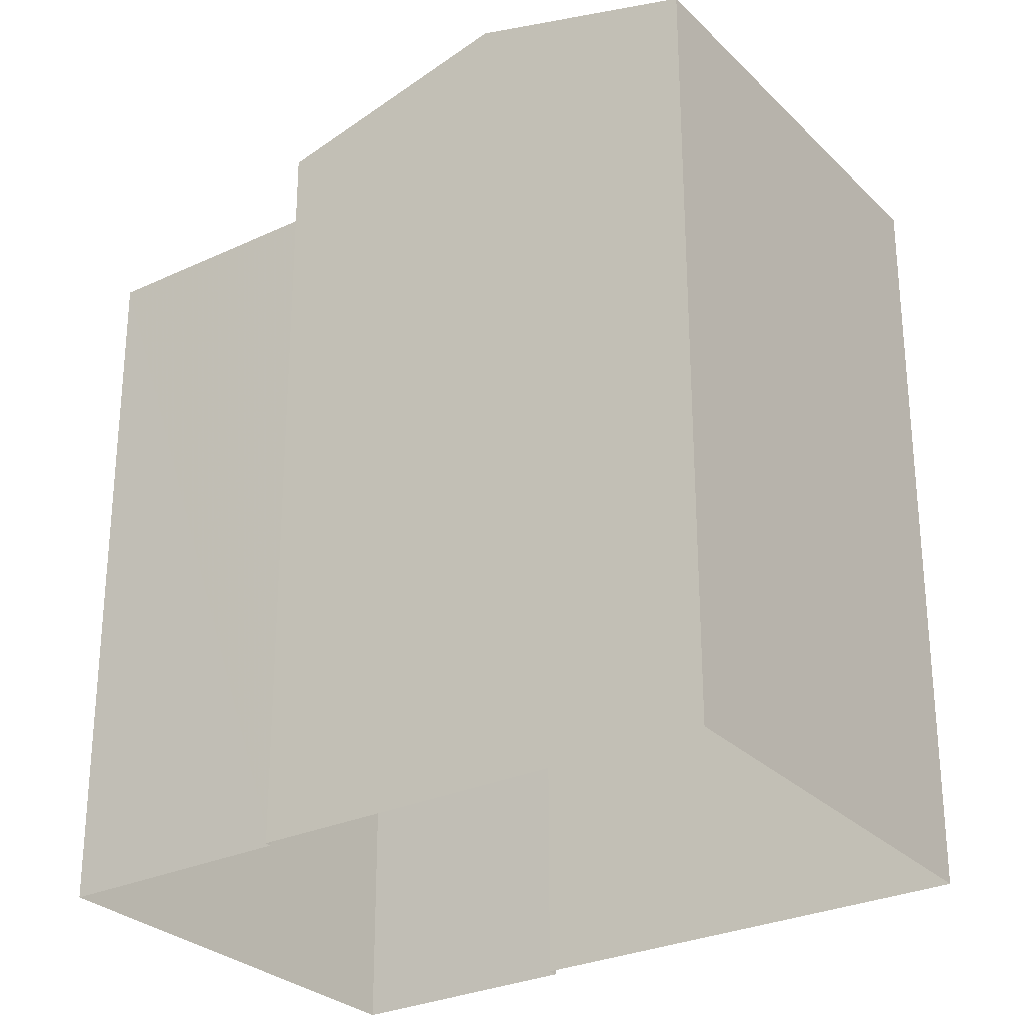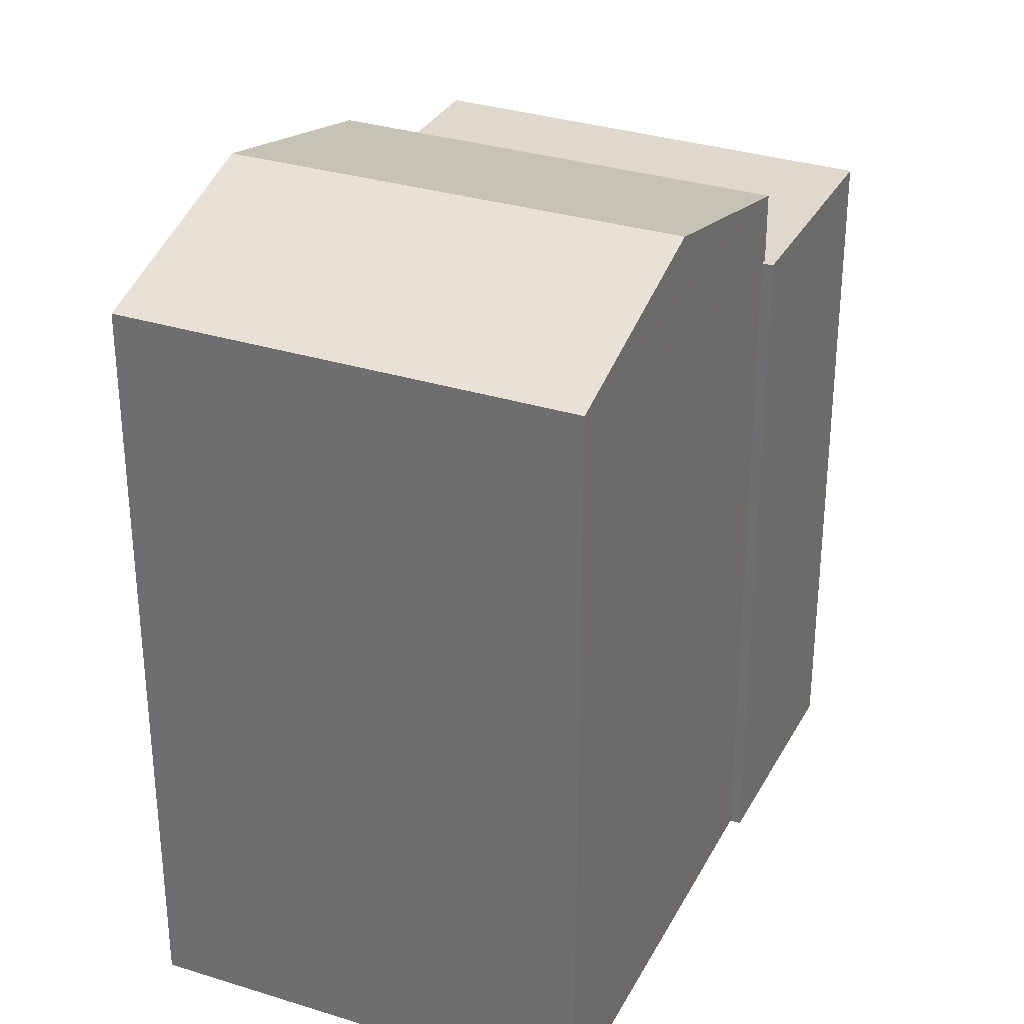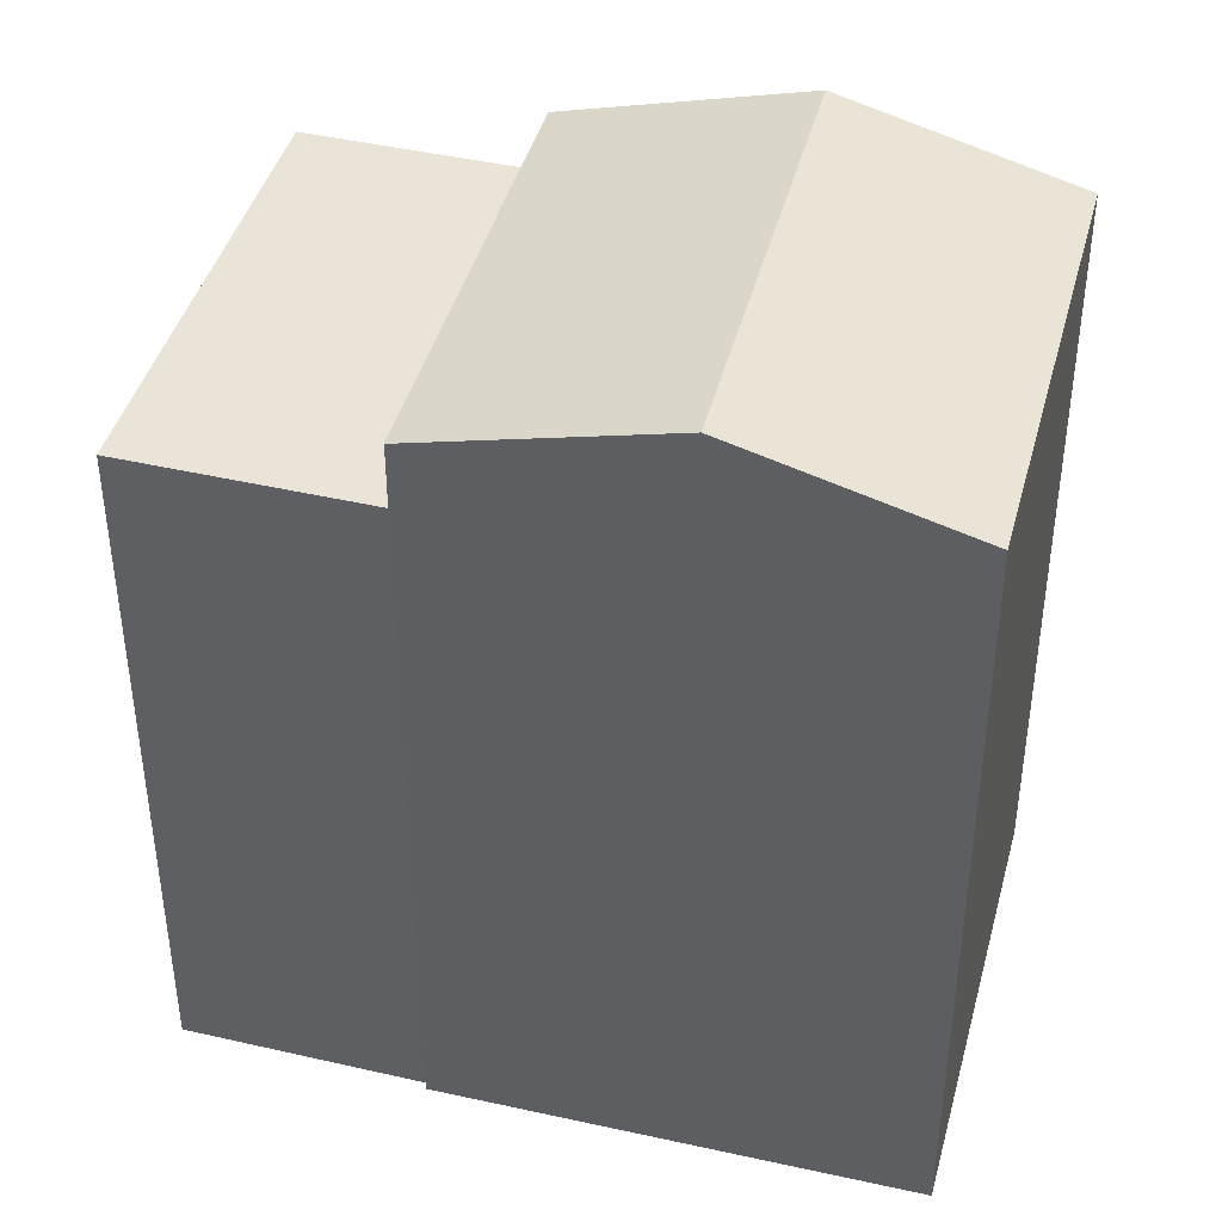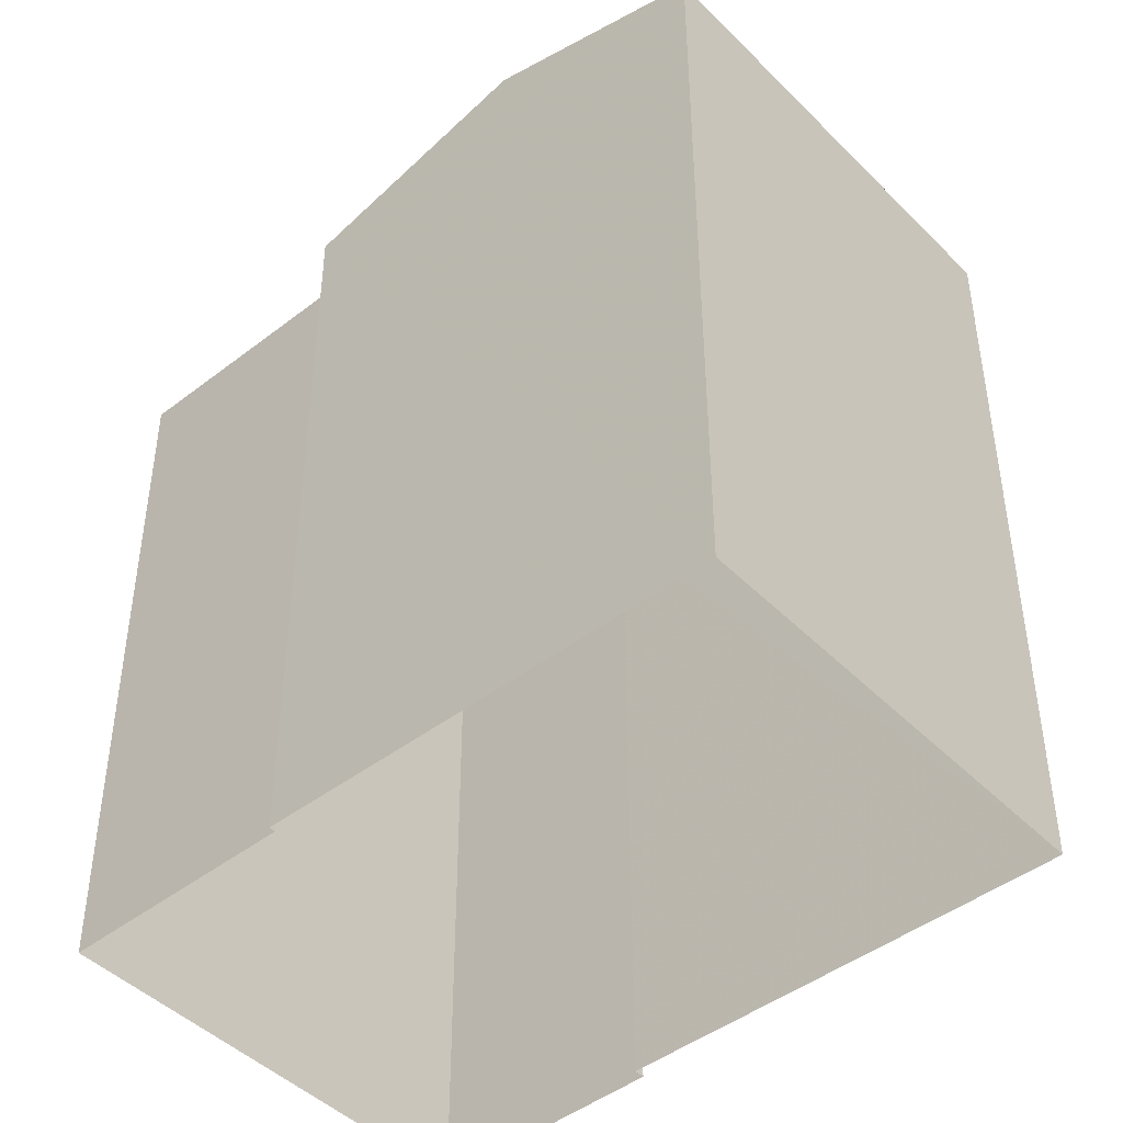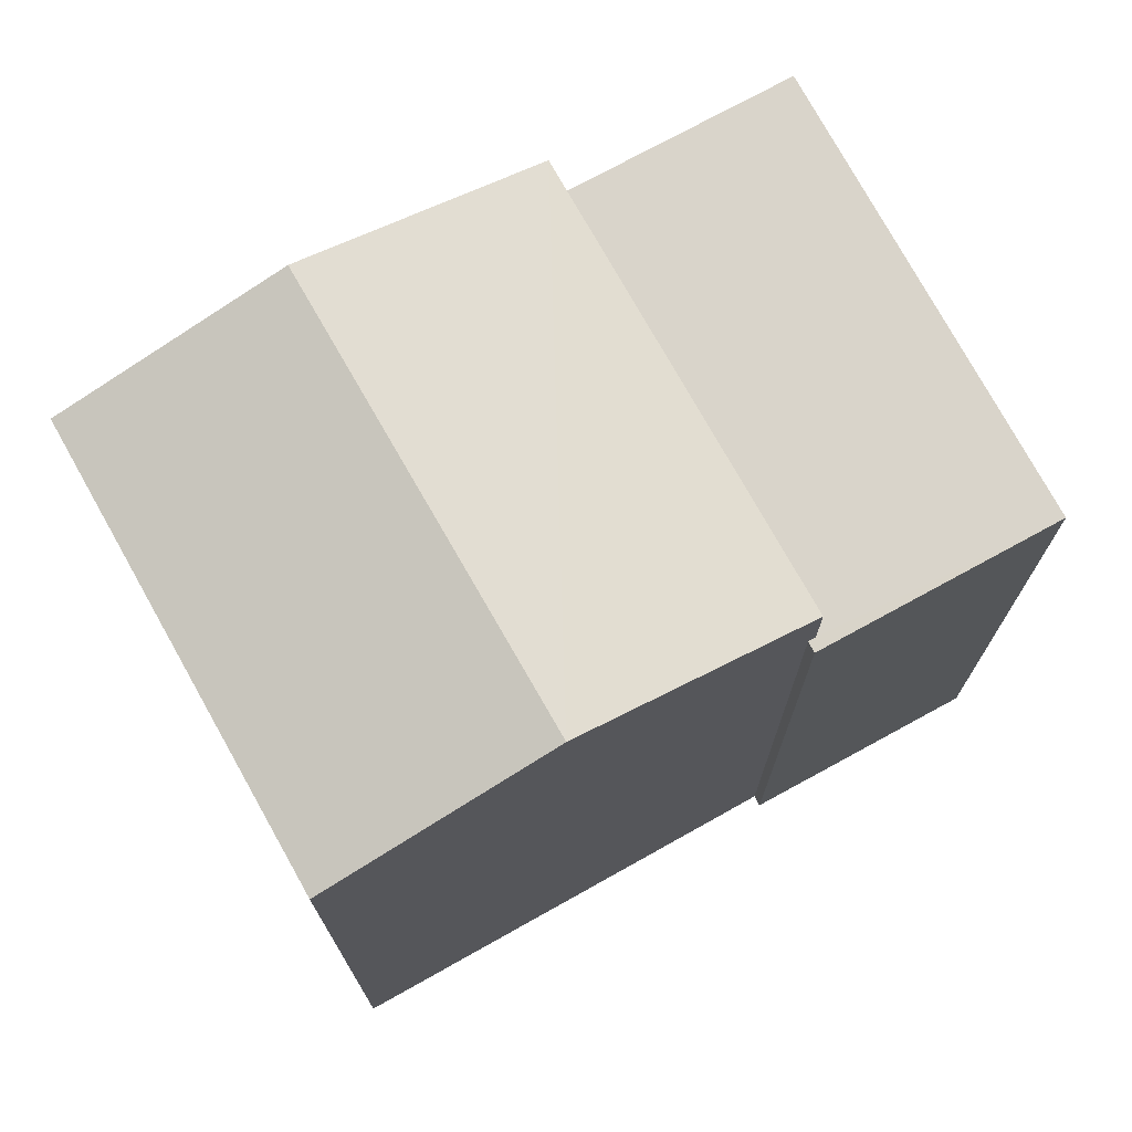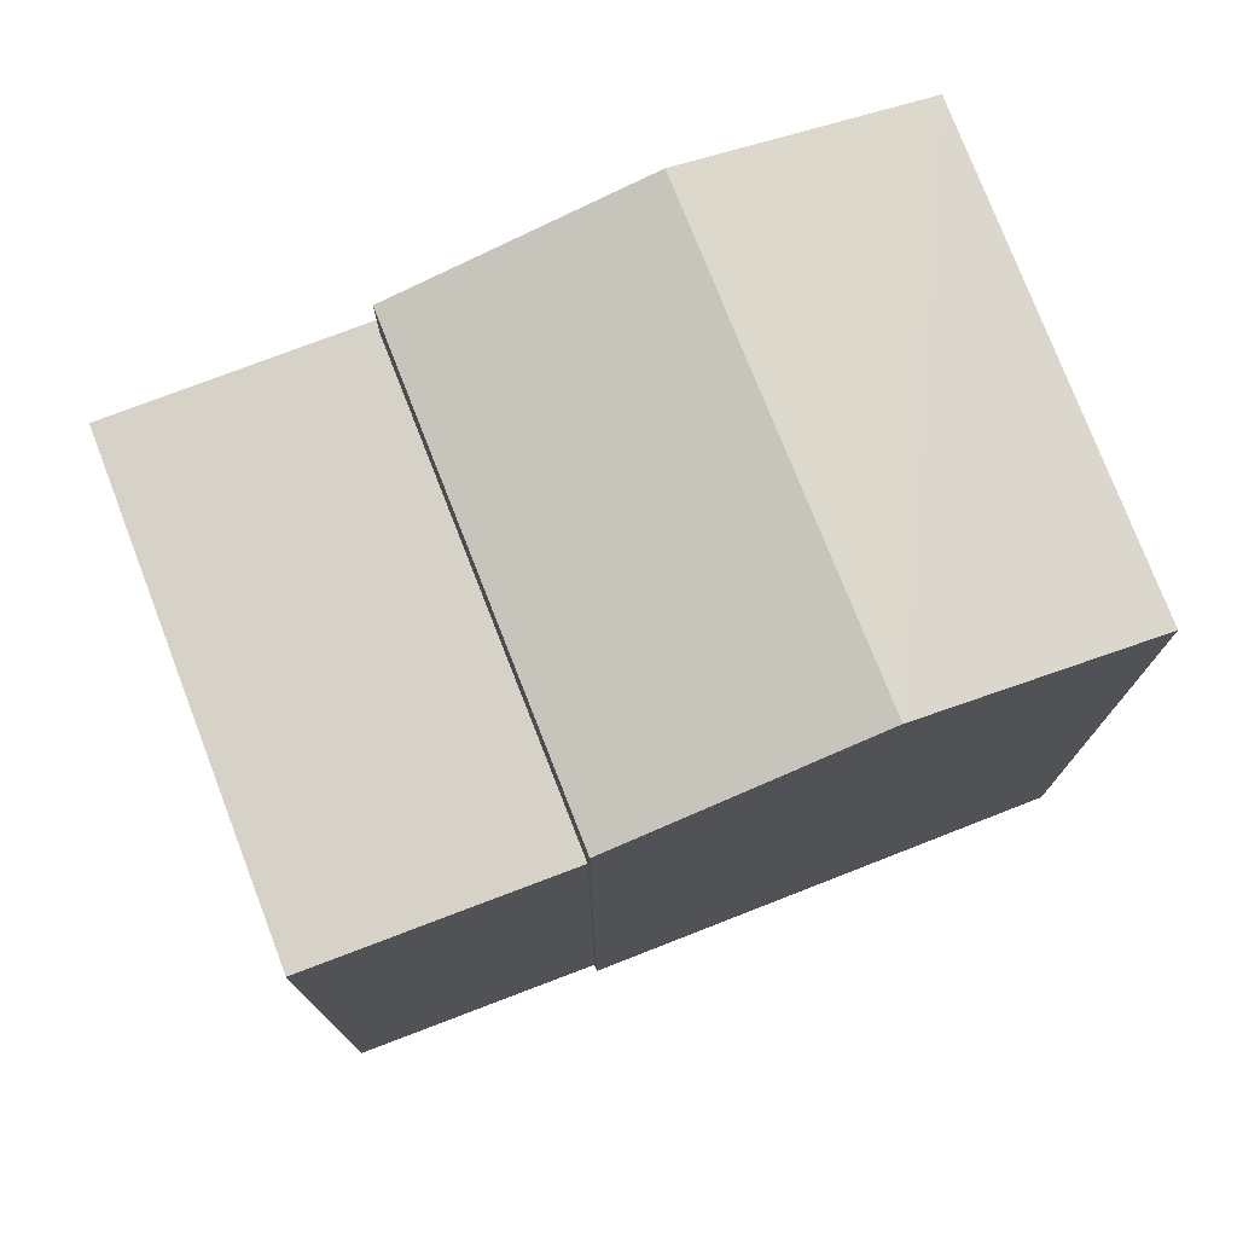
<metadata>
{"format":"obj","ext":"obj","renderer":"f3d","projection":"perspective","resolution":1024,"background":"white","views":[{"elev":-28.4,"azim":8.7,"up":"+Z"},{"elev":32.0,"azim":87.7,"up":"+Z"},{"elev":42.9,"azim":-11.3,"up":"+Z"},{"elev":-45.7,"azim":15.1,"up":"+Z"},{"elev":74.8,"azim":124.7,"up":"+Z"},{"elev":77.4,"azim":-47.4,"up":"+Z"}]}
</metadata>
<code>
v -1.186e+04 -3.406e+04 34.05
v -1.186e+04 -3.406e+04 34.05
v -1.186e+04 -3.407e+04 34.05
v -1.185e+04 -3.406e+04 34.06
v -1.186e+04 -3.406e+04 34.05
v -1.187e+04 -3.406e+04 34.05
v -1.186e+04 -3.405e+04 34.05
v -1.186e+04 -3.406e+04 34.05
v -1.186e+04 -3.406e+04 46.82
v -1.186e+04 -3.406e+04 46.82
v -1.186e+04 -3.406e+04 46.82
v -1.186e+04 -3.406e+04 46.82
v -1.187e+04 -3.406e+04 46.82
v -1.186e+04 -3.405e+04 46.82
v -1.186e+04 -3.406e+04 48.09
v -1.186e+04 -3.406e+04 49.22
v -1.186e+04 -3.406e+04 48.09
v -1.186e+04 -3.406e+04 49.22
v -1.185e+04 -3.406e+04 48.09
v -1.186e+04 -3.407e+04 48.09
f 1 2 3
f 4 3 5
f 5 2 6
f 5 6 7
f 8 5 7
f 3 2 5
f 9 10 11
f 12 11 13
f 13 11 14
f 11 10 14
f 15 16 17
f 18 16 15
f 16 18 19
f 19 18 20
f 2 13 6
f 2 12 13
f 13 7 6
f 13 14 7
f 14 8 7
f 14 10 8
f 9 8 10
f 9 5 8
f 11 17 9
f 5 9 4
f 4 9 19
f 9 17 19
f 18 15 20
f 16 19 17
f 20 3 4
f 19 20 4
f 15 1 3
f 20 15 3
f 17 12 15
f 15 12 1
f 17 11 12
f 1 12 2

</code>
